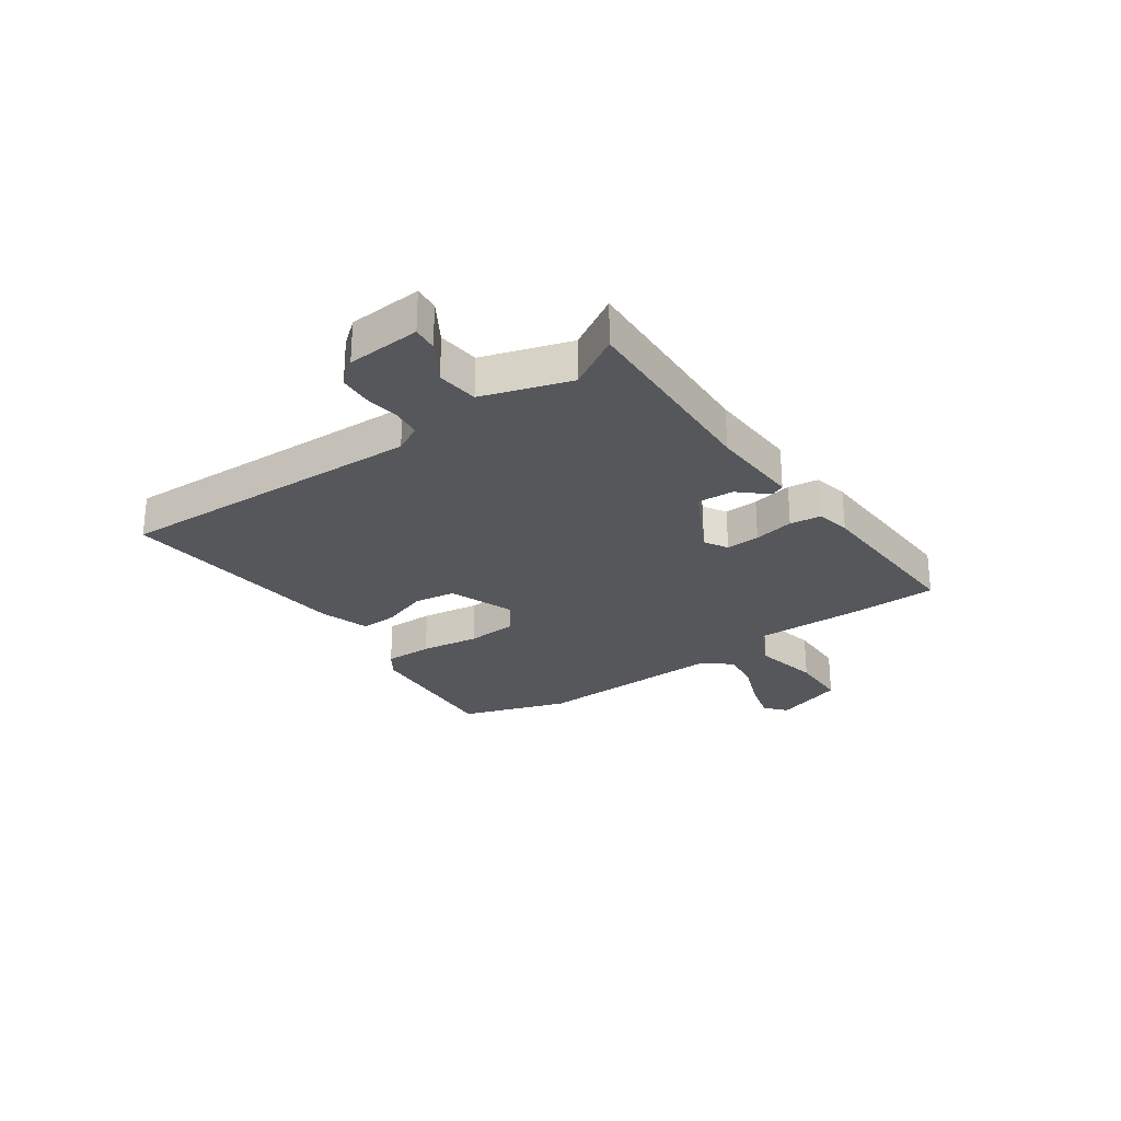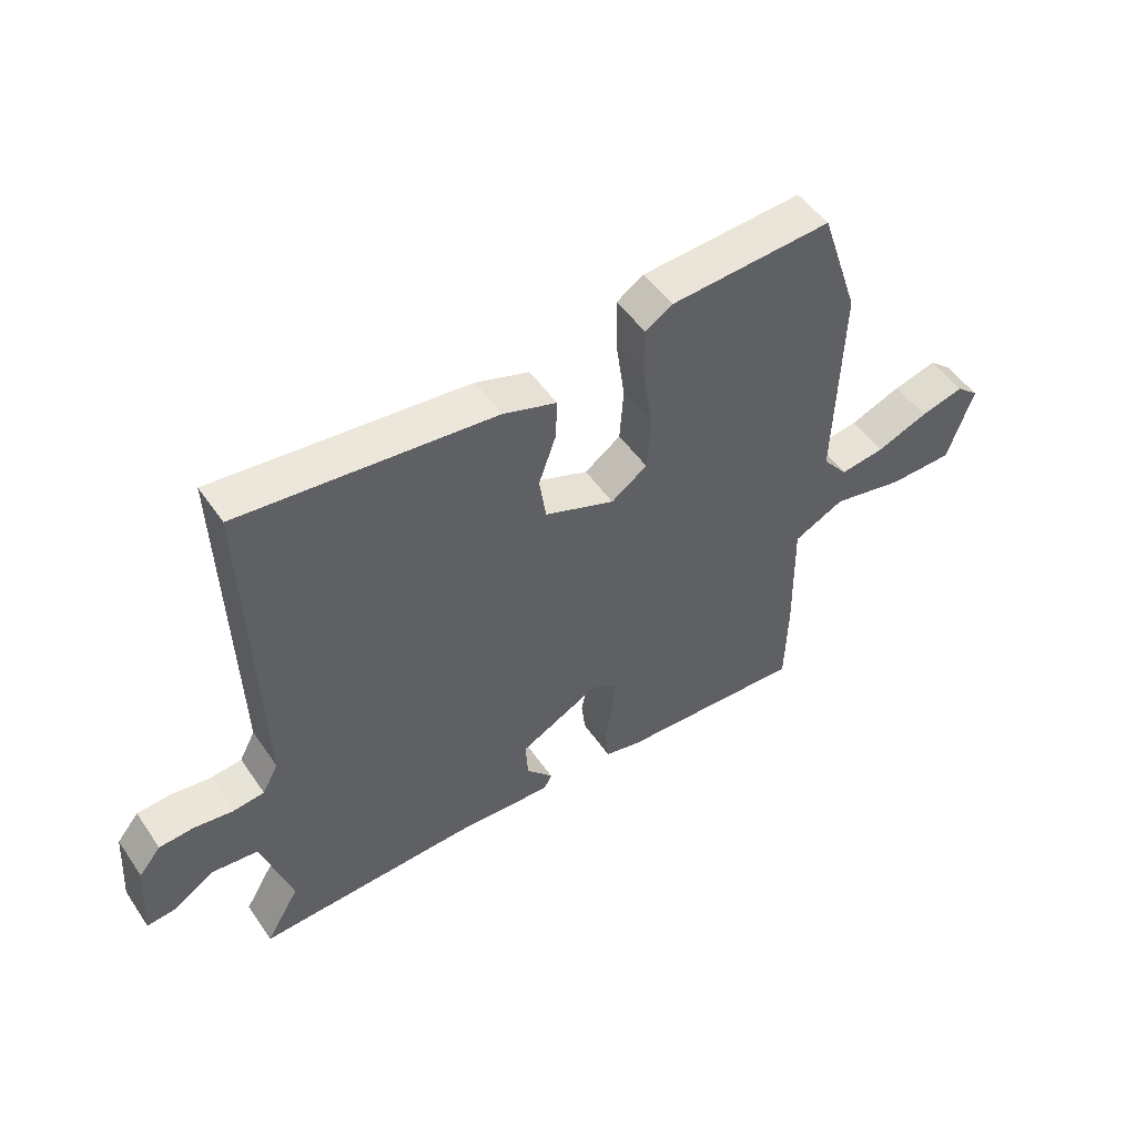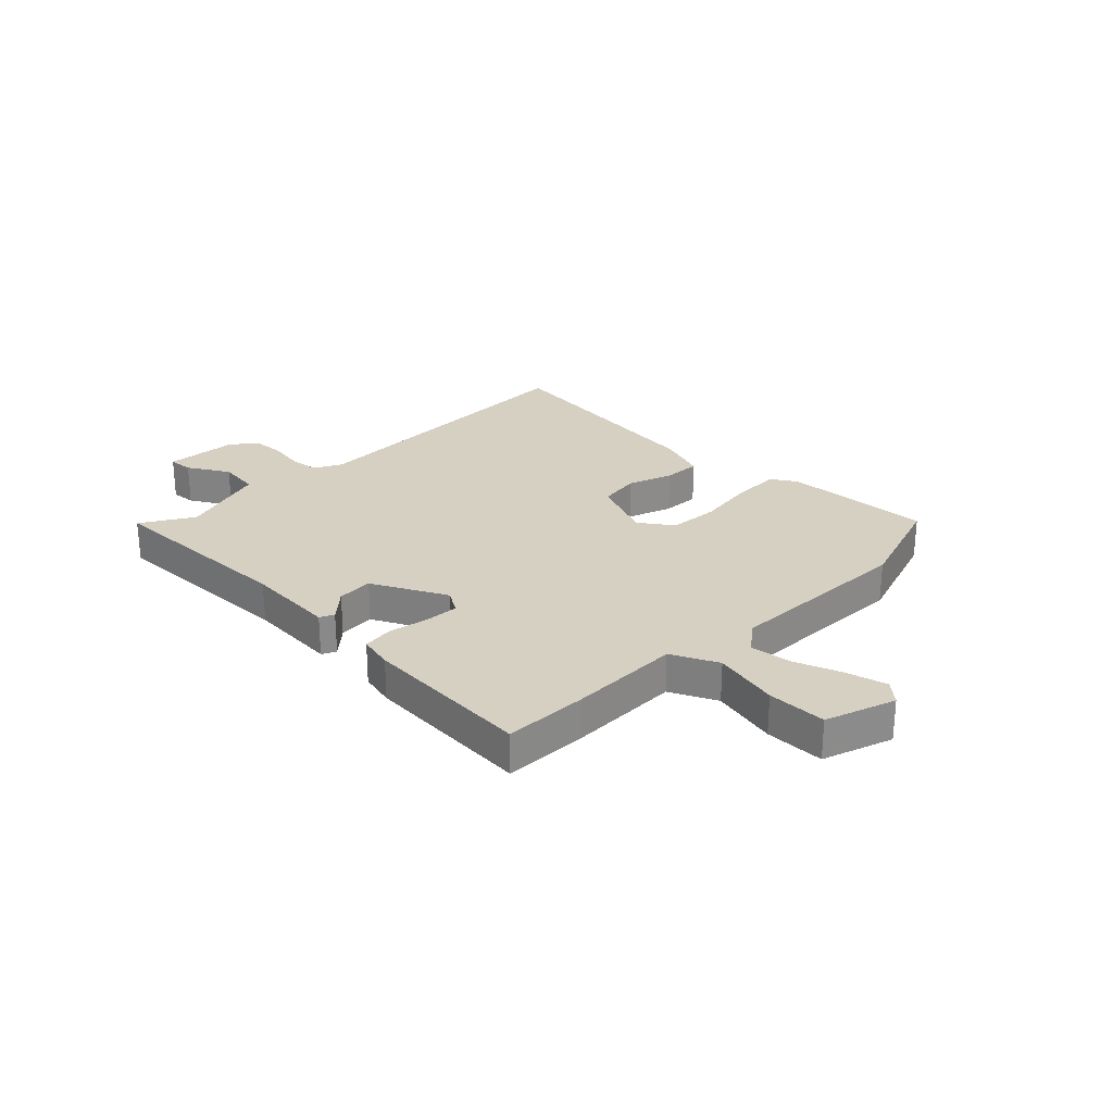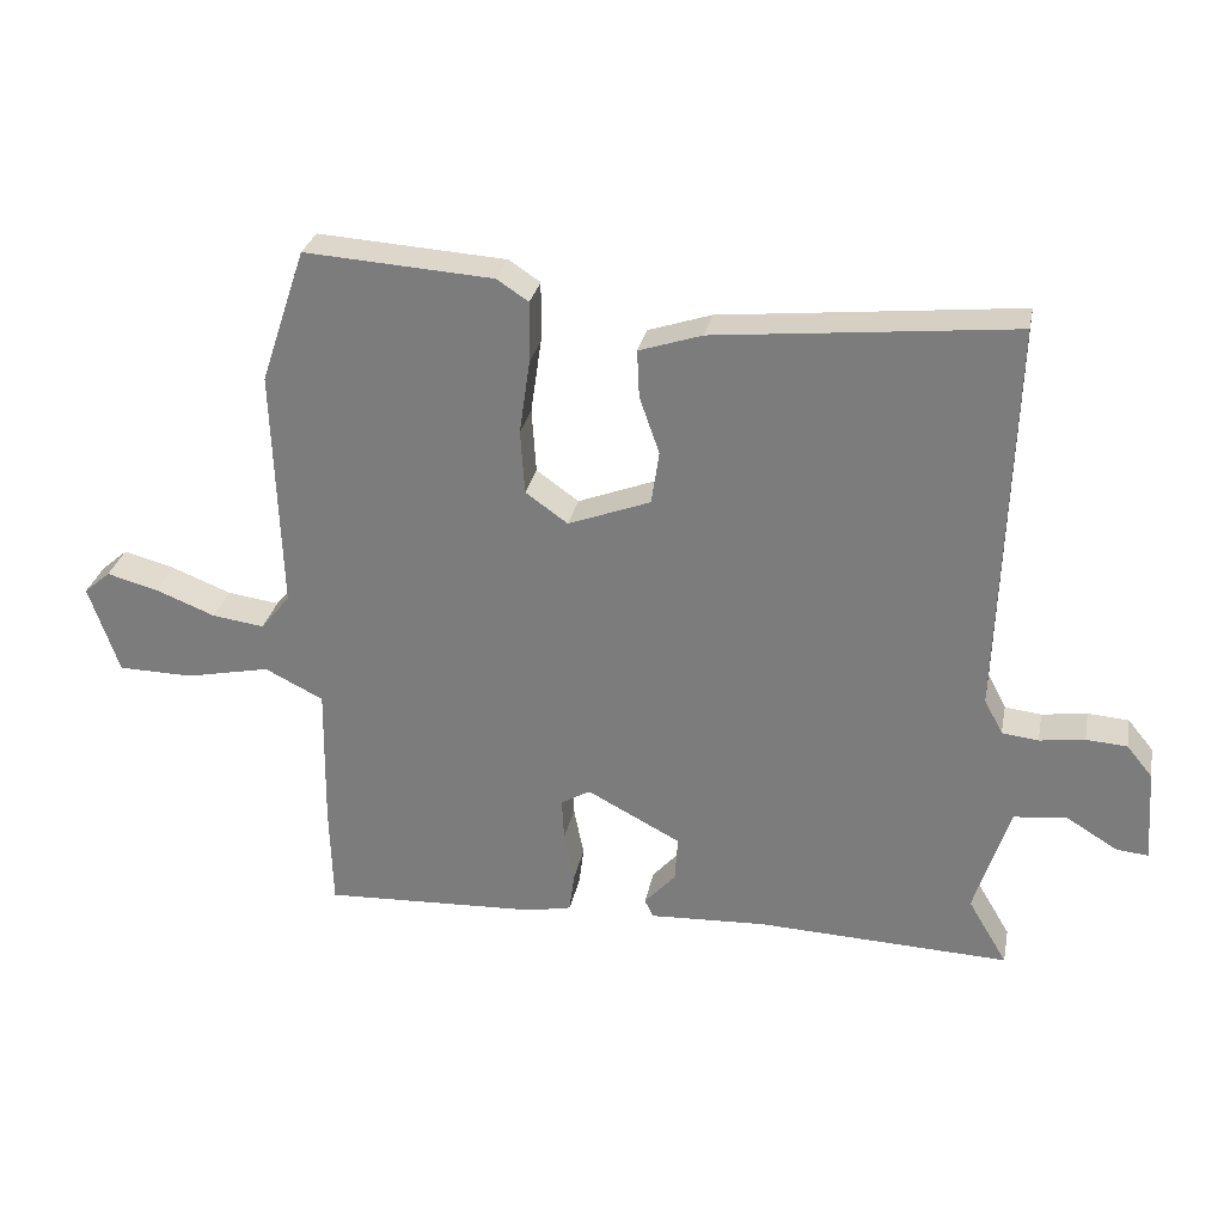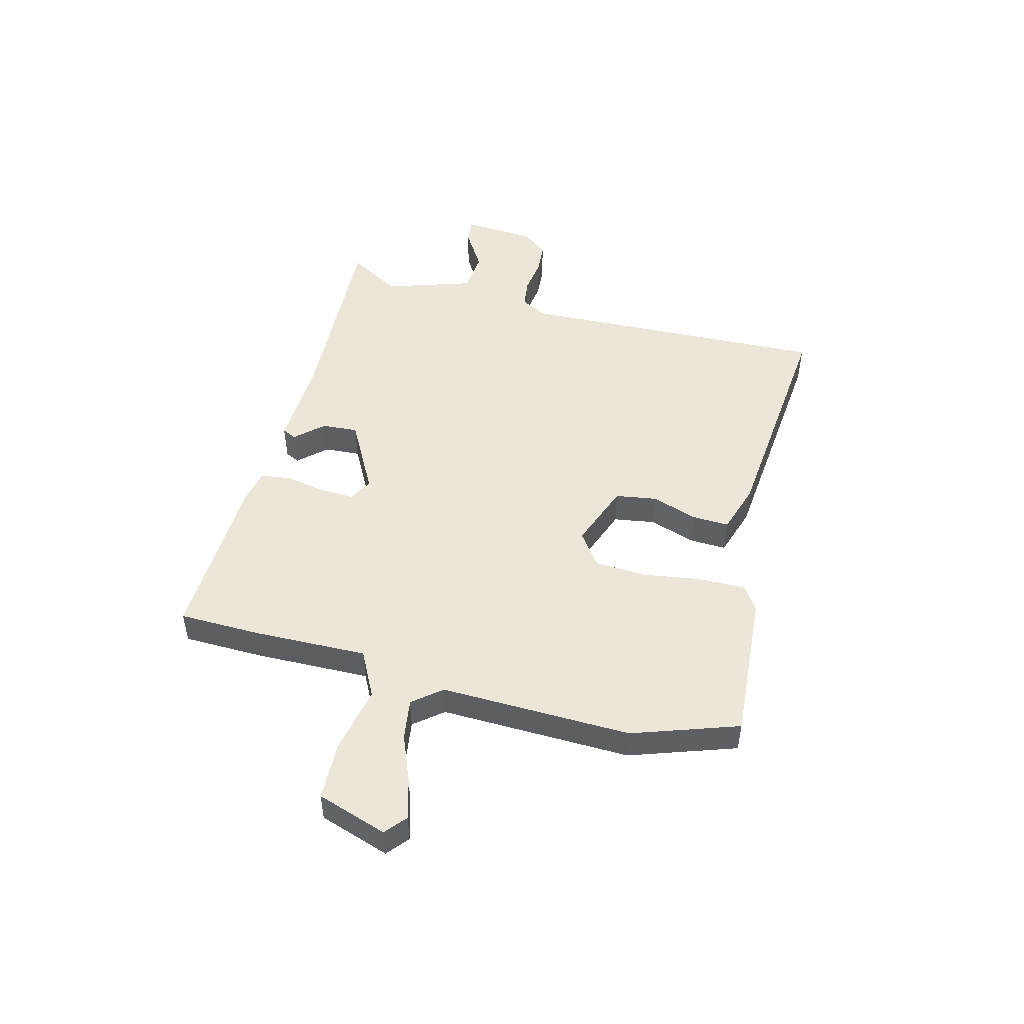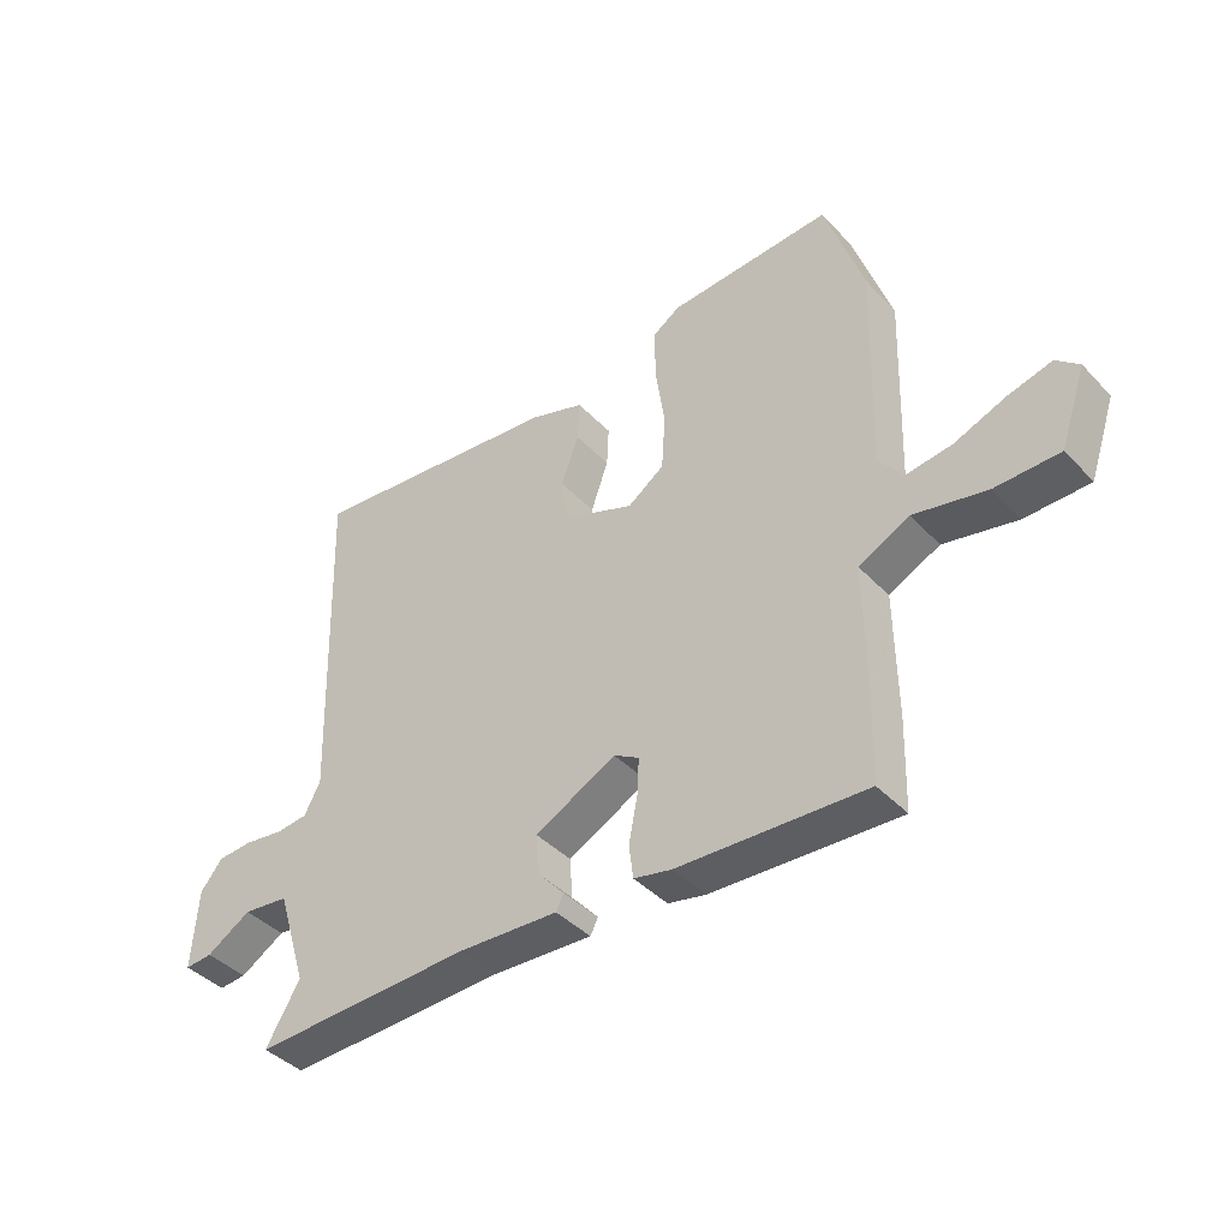
<metadata>
{"format":"obj","ext":"obj","renderer":"f3d","projection":"perspective","resolution":1024,"background":"white","views":[{"elev":-26.7,"azim":124.9,"up":"+Y"},{"elev":50.4,"azim":146.7,"up":"+Z"},{"elev":26.5,"azim":-134.9,"up":"+Y"},{"elev":29.2,"azim":11.2,"up":"+Z"},{"elev":49.3,"azim":-75.9,"up":"+Y"},{"elev":-40.9,"azim":-141.3,"up":"+Z"}]}
</metadata>
<code>
v 0.468 0.07 0.506
v 0.451 0.07 -0.044
v 0.477 0.07 -0.093
v 0.528 0.07 -0.099
v 0.591 0.07 -0.09
v 0.648 0.07 -0.094
v 0.684 0.07 -0.138
v 0.693 0.07 -0.268
v 0.649 0.07 -0.264
v 0.577 0.07 -0.22
v 0.503 0.07 -0.228
v 0.454 0.07 -0.383
v 0.509 0.07 -0.476
v 0.154 0.07 -0.462
v -0.008 0.07 -0.47
v -0.02 0.07 -0.445
v 0.024 0.07 -0.396
v 0.028 0.07 -0.332
v -0.103 0.07 -0.263
v -0.144 0.07 -0.287
v -0.141 0.07 -0.347
v -0.127 0.07 -0.418
v -0.134 0.07 -0.473
v -0.195 0.07 -0.486
v -0.498 0.07 -0.5
v -0.502 0.07 -0.354
v -0.499 0.07 -0.153
v -0.581 0.07 -0.112
v -0.699 0.07 -0.137
v -0.804 0.07 -0.135
v -0.846 0.07 -0.011
v -0.809 0.07 0.021
v -0.738 0.07 0.002
v -0.654 0.07 -0.031
v -0.581 0.07 -0.041
v -0.54 0.07 0.01
v -0.551 0.07 0.349
v -0.488 0.07 0.537
v -0.224 0.07 0.52
v -0.18 0.07 0.491
v -0.181 0.07 0.406
v -0.196 0.07 0.302
v -0.19 0.07 0.212
v -0.131 0.07 0.17
v -0.016 0.07 0.214
v -0.005 0.07 0.288
v -0.033 0.07 0.368
v -0.036 0.07 0.434
v 0.052 0.07 0.463
v 0.468 0 0.506
v 0.451 0 -0.044
v 0.477 0 -0.093
v 0.528 0 -0.099
v 0.591 0 -0.09
v 0.648 0 -0.094
v 0.684 0 -0.138
v 0.693 0 -0.268
v 0.649 0 -0.264
v 0.577 0 -0.22
v 0.503 0 -0.228
v 0.454 0 -0.383
v 0.509 0 -0.476
v 0.154 0 -0.462
v -0.008 0 -0.47
v -0.02 0 -0.445
v 0.024 0 -0.396
v 0.028 0 -0.332
v -0.103 0 -0.263
v -0.144 0 -0.287
v -0.141 0 -0.347
v -0.127 0 -0.418
v -0.134 0 -0.473
v -0.195 0 -0.486
v -0.498 0 -0.5
v -0.502 0 -0.354
v -0.499 0 -0.153
v -0.581 0 -0.112
v -0.699 0 -0.137
v -0.804 0 -0.135
v -0.846 0 -0.011
v -0.809 0 0.021
v -0.738 0 0.002
v -0.654 0 -0.031
v -0.581 0 -0.041
v -0.54 0 0.01
v -0.551 0 0.349
v -0.488 0 0.537
v -0.224 0 0.52
v -0.18 0 0.491
v -0.181 0 0.406
v -0.196 0 0.302
v -0.19 0 0.212
v -0.131 0 0.17
v -0.016 0 0.214
v -0.005 0 0.288
v -0.033 0 0.368
v -0.036 0 0.434
v 0.052 0 0.463
f 49 1 2
f 48 49 2
f 47 48 2
f 46 47 2
f 45 46 2 3
f 44 45 3
f 40 41 42
f 39 40 42
f 38 39 42
f 37 38 42
f 36 37 42
f 35 36 42 43
f 32 33 34
f 31 32 34
f 30 31 34
f 29 30 34
f 28 29 34
f 27 28 34 35
f 25 26 27
f 24 25 27
f 23 24 27
f 22 23 27
f 21 22 27
f 27 35 43
f 21 27 43
f 20 21 43
f 14 15 16 17
f 14 17 18
f 13 14 18
f 12 13 18
f 11 12 18 19
f 8 9 10
f 7 8 10
f 6 7 10
f 5 6 10
f 4 5 10
f 10 11 19
f 4 10 19
f 3 4 19
f 19 20 43 44
f 3 19 44
f 51 50 98
f 51 98 97
f 51 97 96
f 51 96 95
f 52 51 95 94
f 52 94 93
f 91 90 89
f 91 89 88
f 91 88 87
f 91 87 86
f 91 86 85
f 92 91 85 84
f 83 82 81
f 83 81 80
f 83 80 79
f 83 79 78
f 83 78 77
f 84 83 77 76
f 76 75 74
f 76 74 73
f 76 73 72
f 76 72 71
f 76 71 70
f 92 84 76
f 92 76 70
f 92 70 69
f 66 65 64 63
f 67 66 63
f 67 63 62
f 67 62 61
f 68 67 61 60
f 59 58 57
f 59 57 56
f 59 56 55
f 59 55 54
f 59 54 53
f 68 60 59
f 68 59 53
f 68 53 52
f 93 92 69 68
f 93 68 52
f 1 50 51 2
f 2 51 52 3
f 3 52 53 4
f 4 53 54 5
f 5 54 55 6
f 6 55 56 7
f 7 56 57 8
f 8 57 58 9
f 9 58 59 10
f 10 59 60 11
f 11 60 61 12
f 12 61 62 13
f 13 62 63 14
f 14 63 64 15
f 15 64 65 16
f 16 65 66 17
f 17 66 67 18
f 18 67 68 19
f 19 68 69 20
f 20 69 70 21
f 21 70 71 22
f 22 71 72 23
f 23 72 73 24
f 24 73 74 25
f 25 74 75 26
f 26 75 76 27
f 27 76 77 28
f 28 77 78 29
f 29 78 79 30
f 30 79 80 31
f 31 80 81 32
f 32 81 82 33
f 33 82 83 34
f 34 83 84 35
f 35 84 85 36
f 36 85 86 37
f 37 86 87 38
f 38 87 88 39
f 39 88 89 40
f 40 89 90 41
f 41 90 91 42
f 42 91 92 43
f 43 92 93 44
f 44 93 94 45
f 45 94 95 46
f 46 95 96 47
f 47 96 97 48
f 48 97 98 49
f 49 98 50 1

</code>
